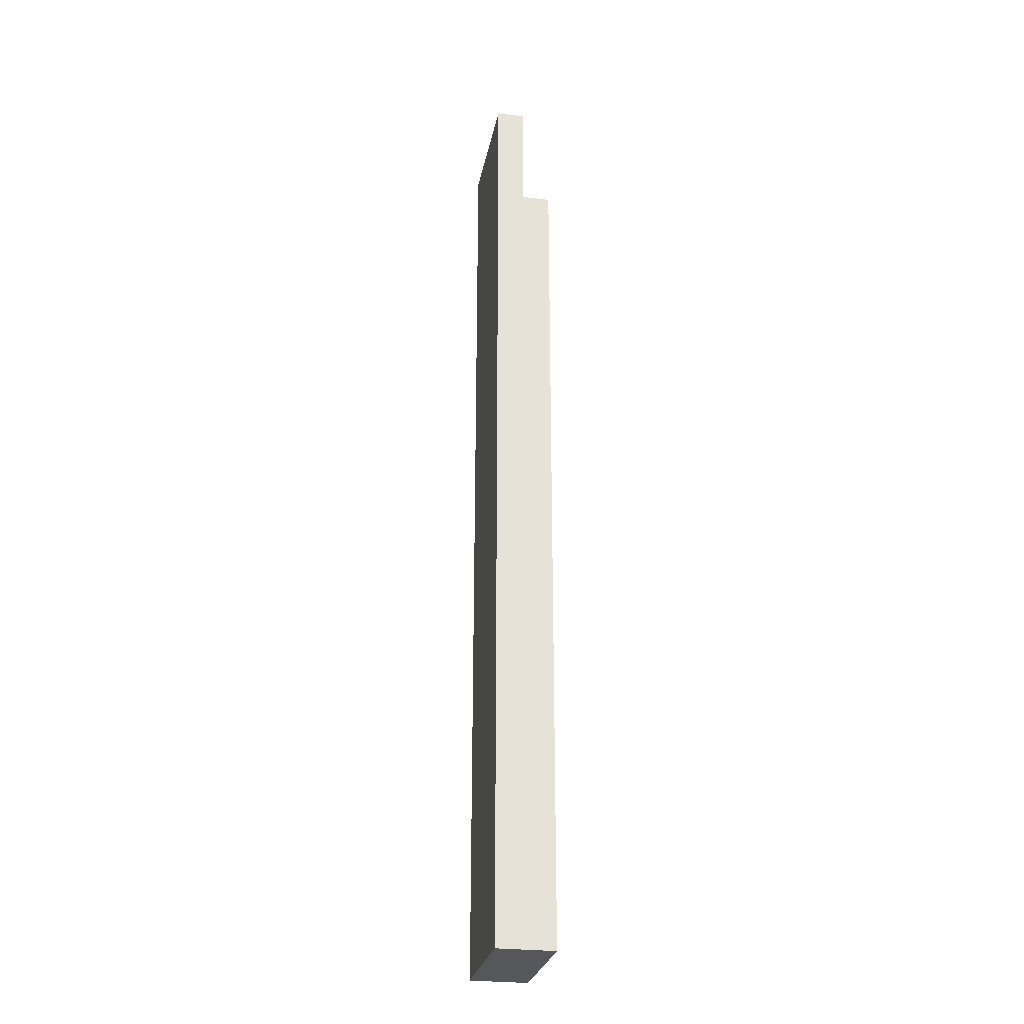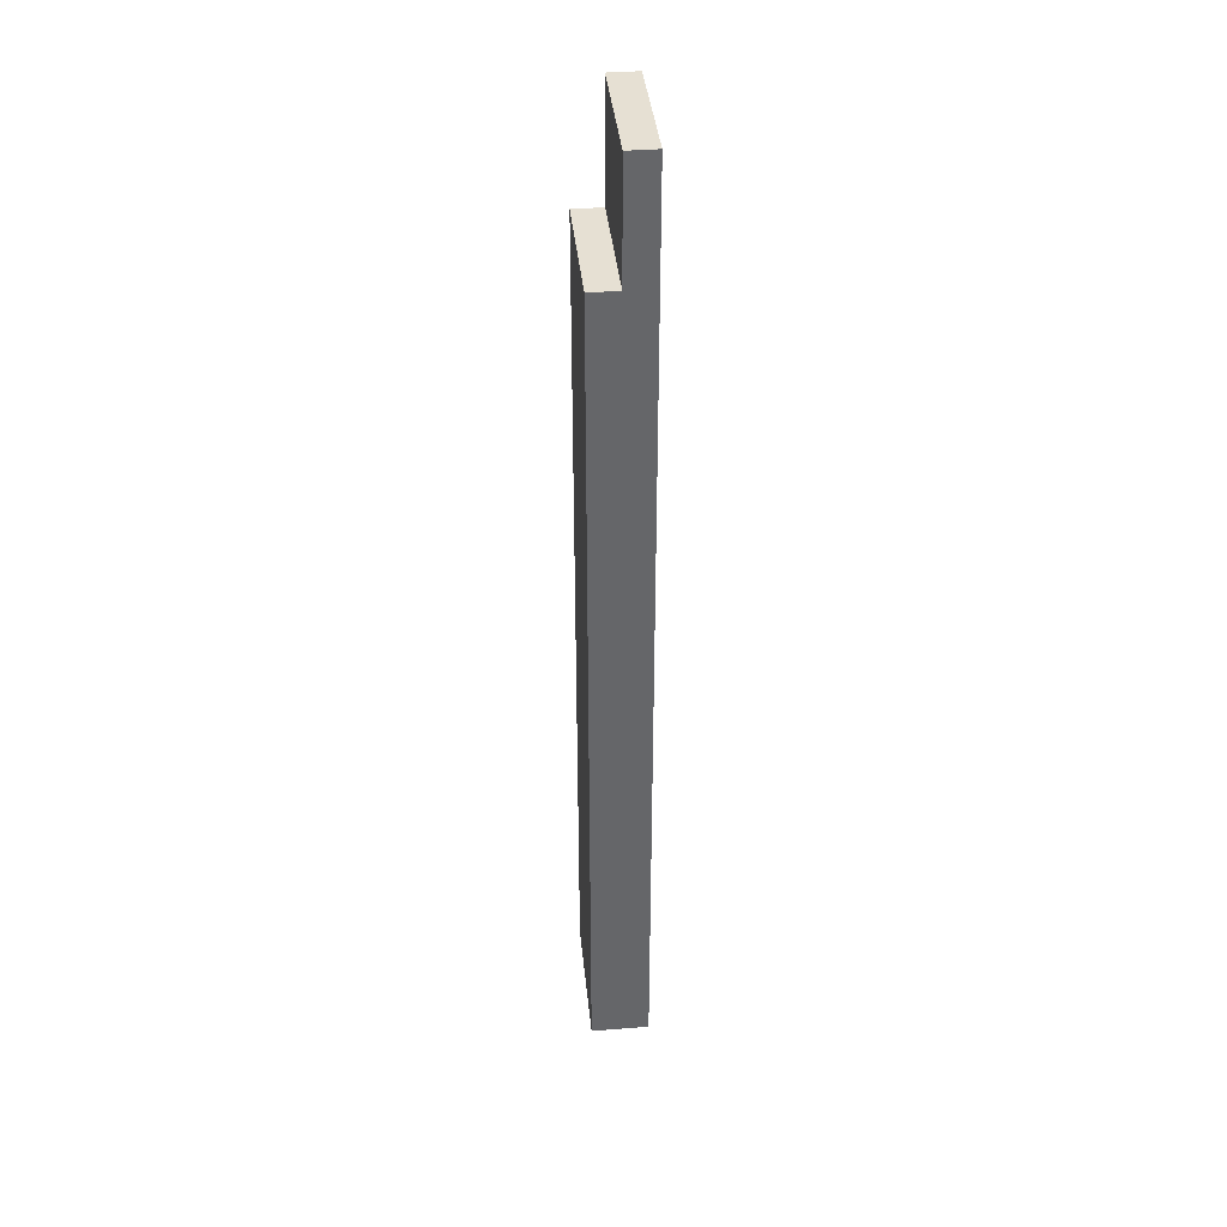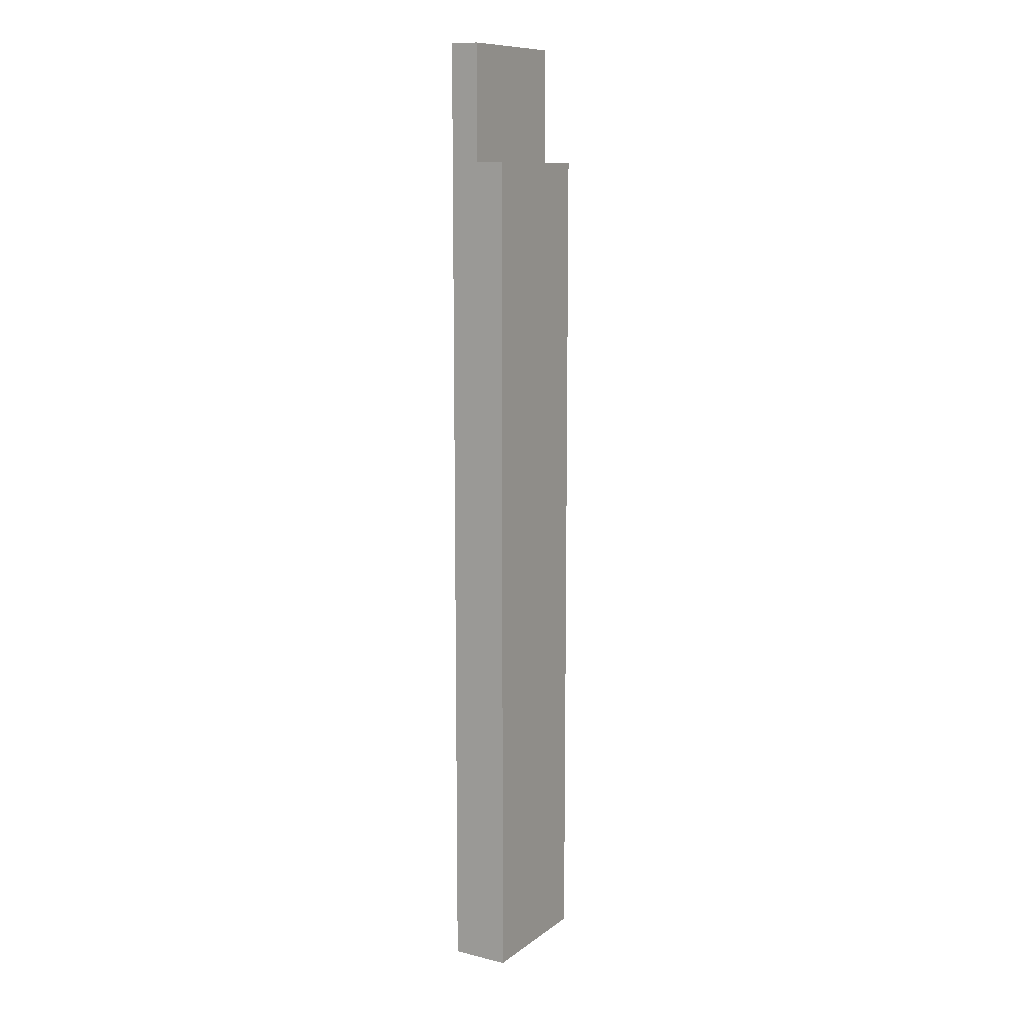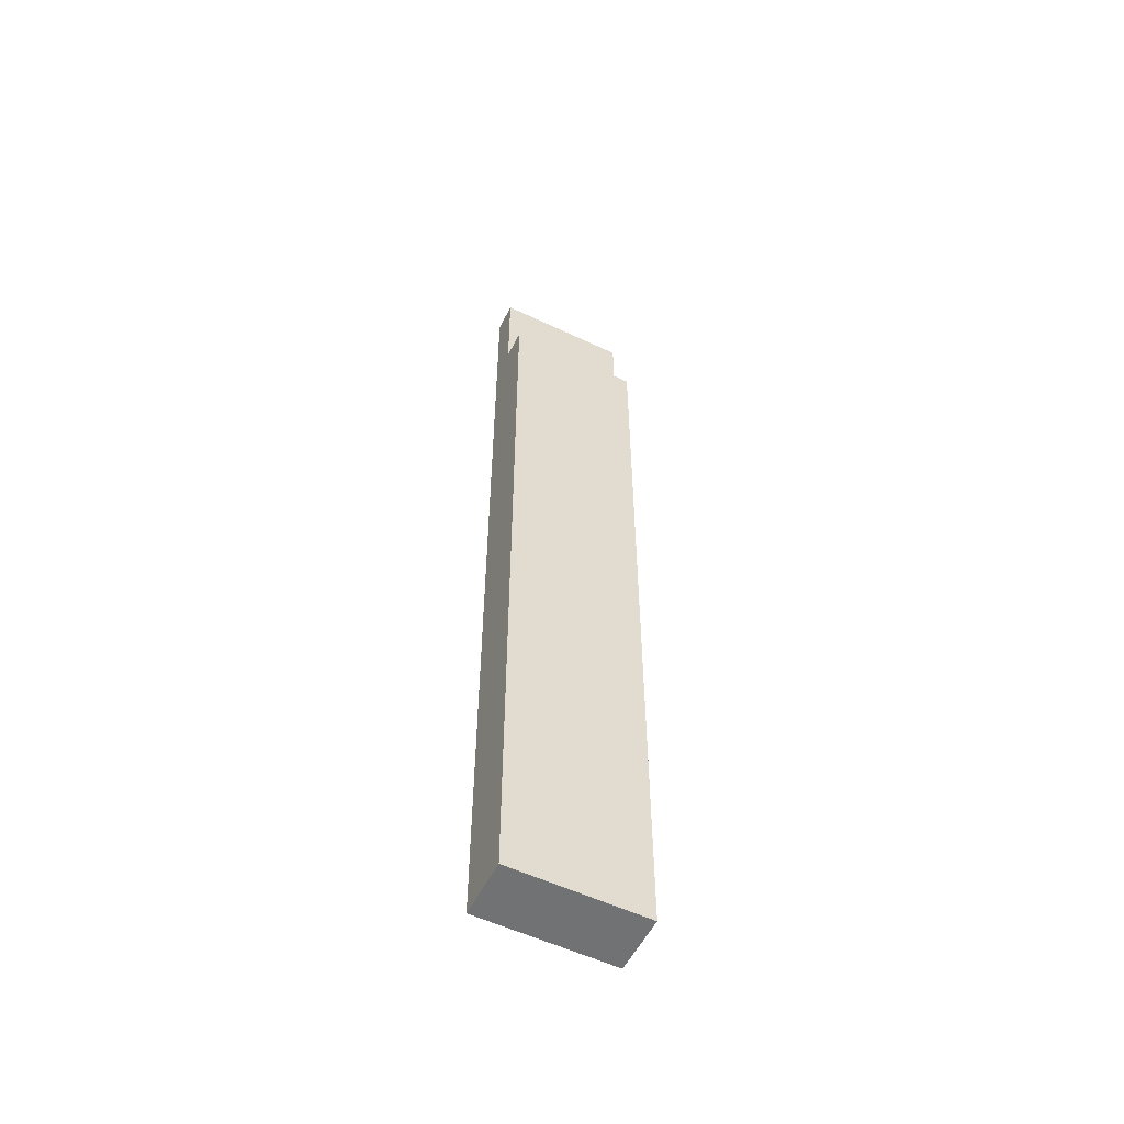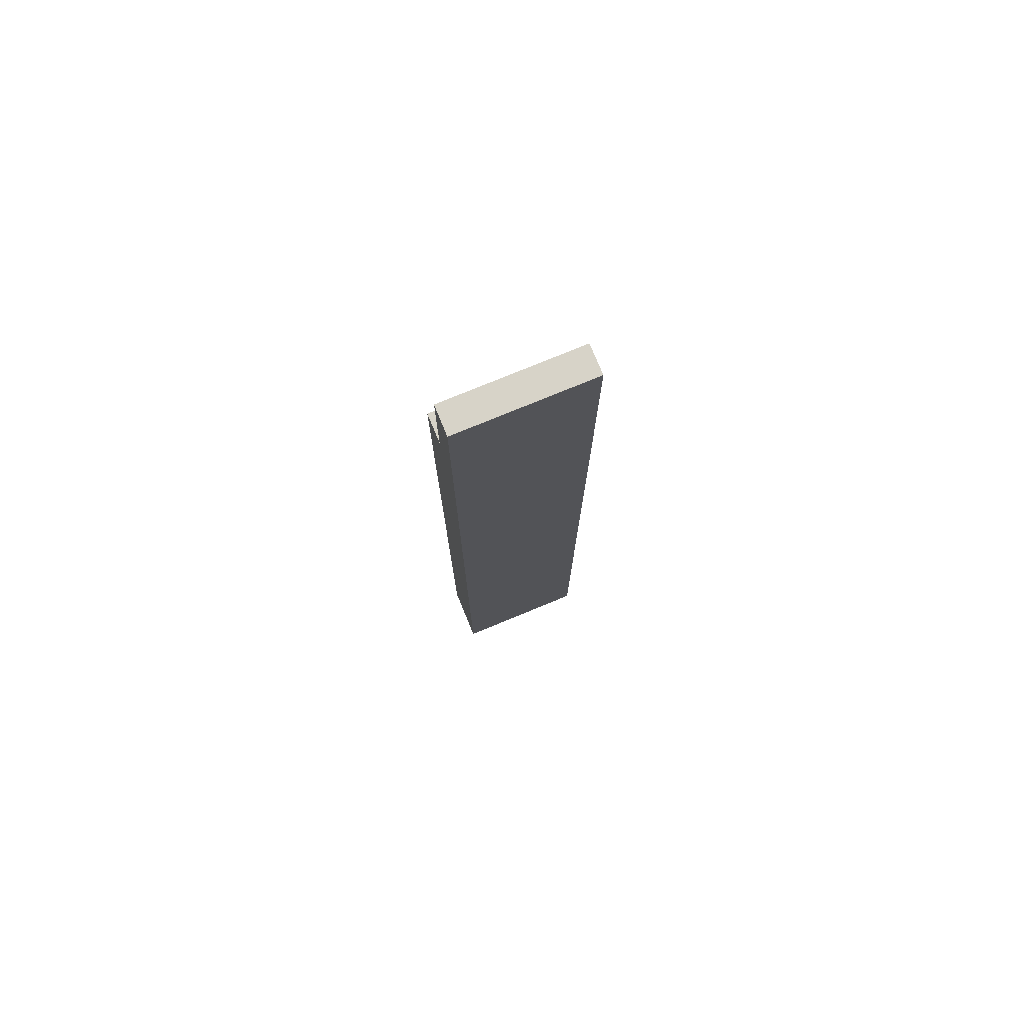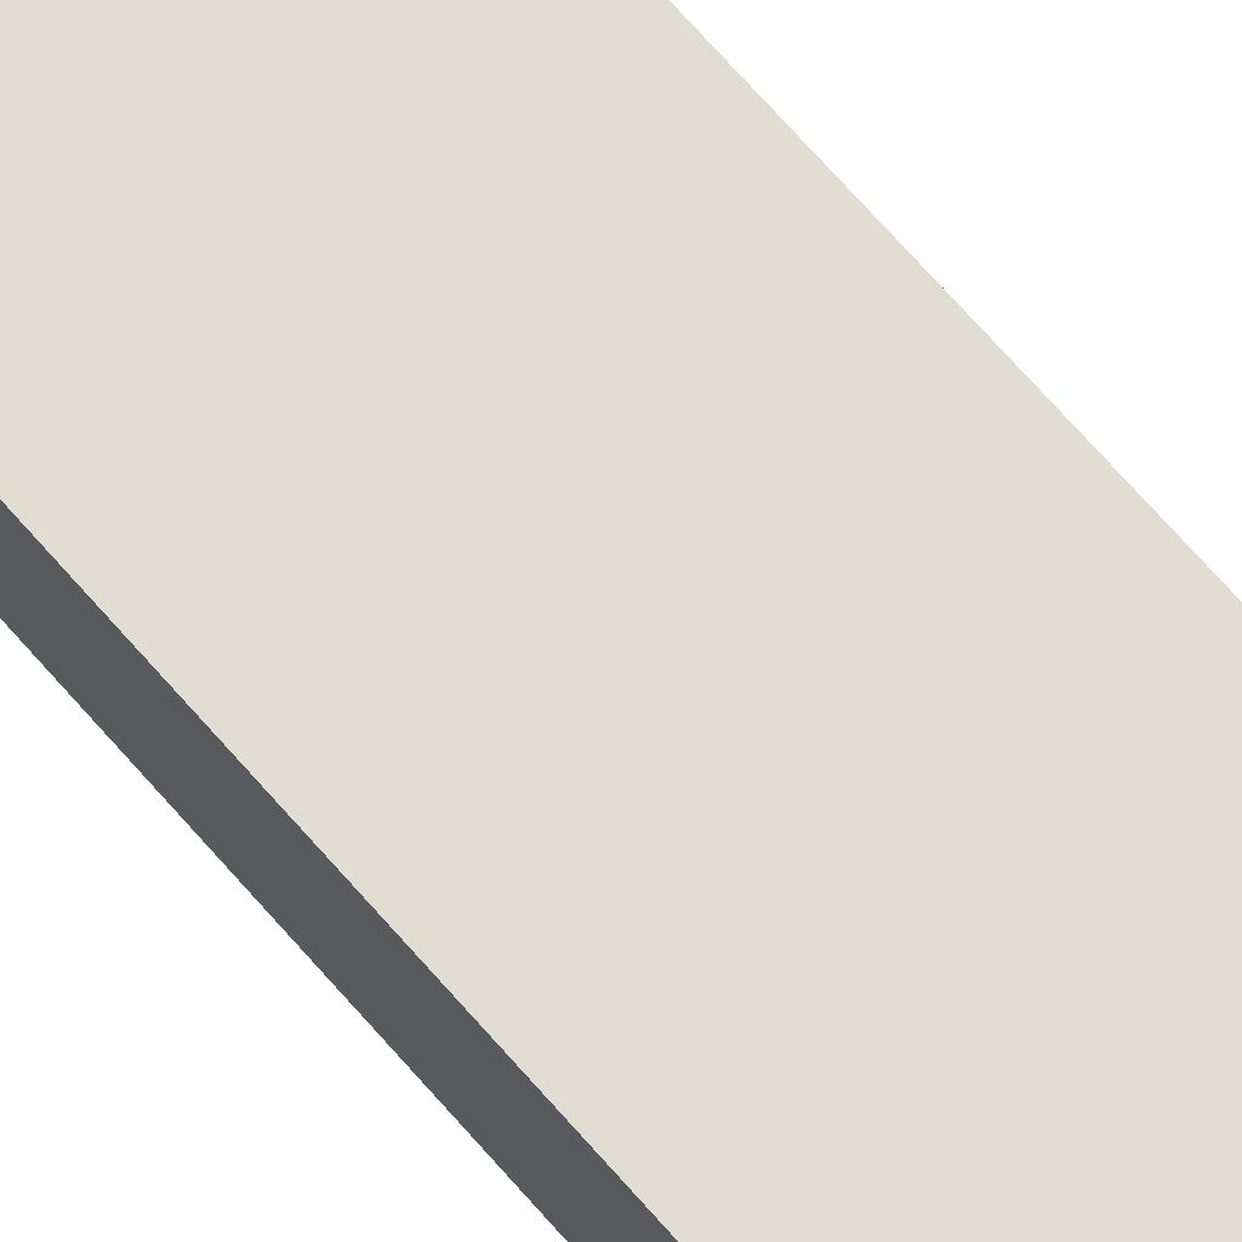
<metadata>
{"format":"obj","ext":"obj","renderer":"f3d","projection":"perspective","resolution":1024,"background":"white","views":[{"elev":-27.2,"azim":79.1,"up":"+Z"},{"elev":38.5,"azim":-95.7,"up":"+Z"},{"elev":10.9,"azim":121.0,"up":"+Z"},{"elev":-55.5,"azim":153.5,"up":"+Z"},{"elev":76.7,"azim":-22.4,"up":"+Z"},{"elev":68.1,"azim":-40.8,"up":"+Y"}]}
</metadata>
<code>
o top_support_frame-stiles2/top_support_frame-stiles12/mesh74/mesh74-geometry#mesh74-geometry
v 0.4072 0.338 -0.3365
v 0.4072 0.338 0.3193
v 0.3154 0.338 -0.3365
v 0.4072 0.3577 0.2406
v 0.3154 0.338 0.3193
v 0.4072 0.3774 -0.3365
v 0.4072 0.3577 0.3193
v 0.3154 0.3577 0.3193
v 0.3154 0.3774 -0.3365
v 0.4072 0.3774 0.2406
v 0.3154 0.3577 0.2406
v 0.3154 0.3774 0.2406
f 1 2 3
f 3 2 1
f 2 4 1
f 5 3 2
f 2 3 5
f 6 3 1
f 1 4 6
f 4 2 7
f 3 8 5
f 8 2 5
f 3 6 9
f 6 4 10
f 2 8 7
f 7 4 8
f 8 4 7
f 8 3 11
f 9 12 6
f 6 12 9
f 12 3 9
f 10 12 4
f 4 12 10
f 10 6 12
f 12 6 10
f 11 8 4
f 4 8 11
f 11 3 12
f 11 4 12
f 12 4 11
f 1 4 2
f 1 3 6
f 6 4 1
f 7 2 4
f 5 8 3
f 5 2 8
f 9 6 3
f 10 4 6
f 7 8 2
f 11 3 8
f 9 3 12
f 12 3 11

</code>
